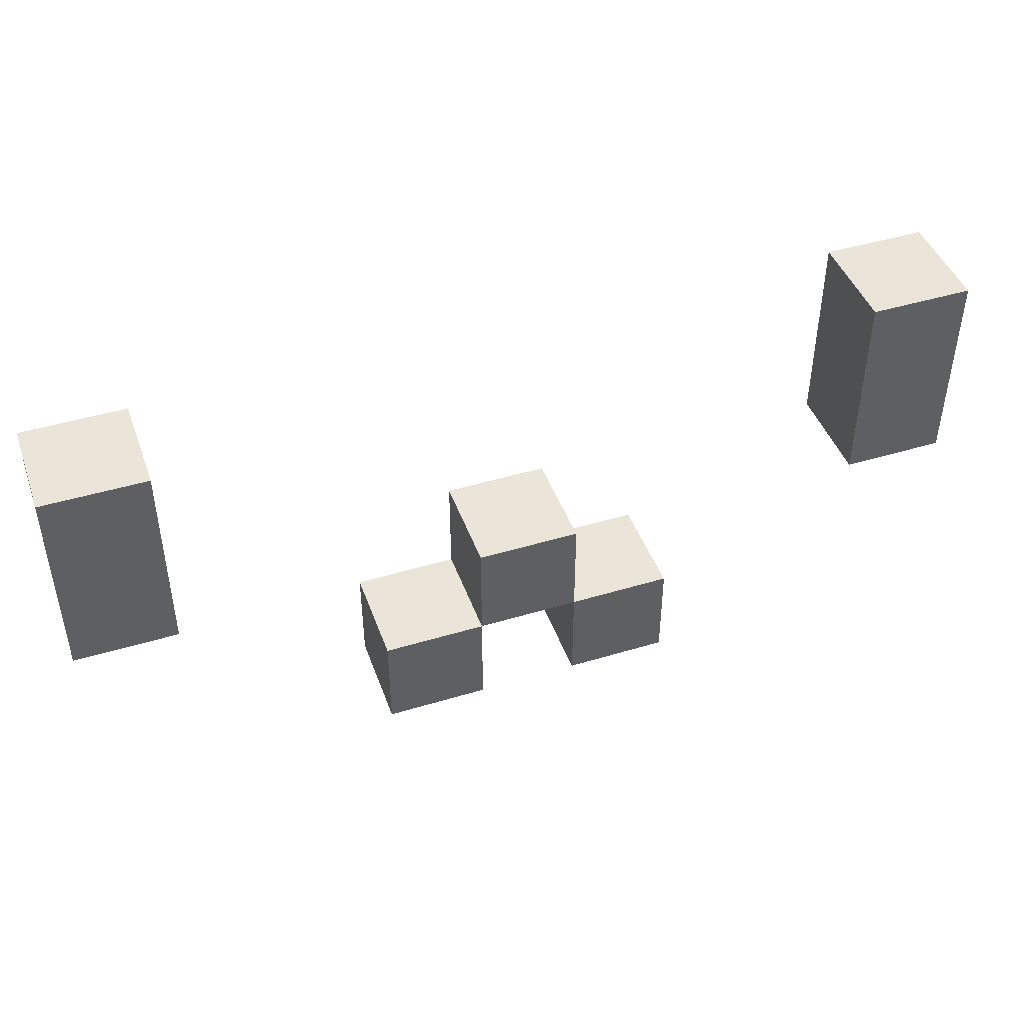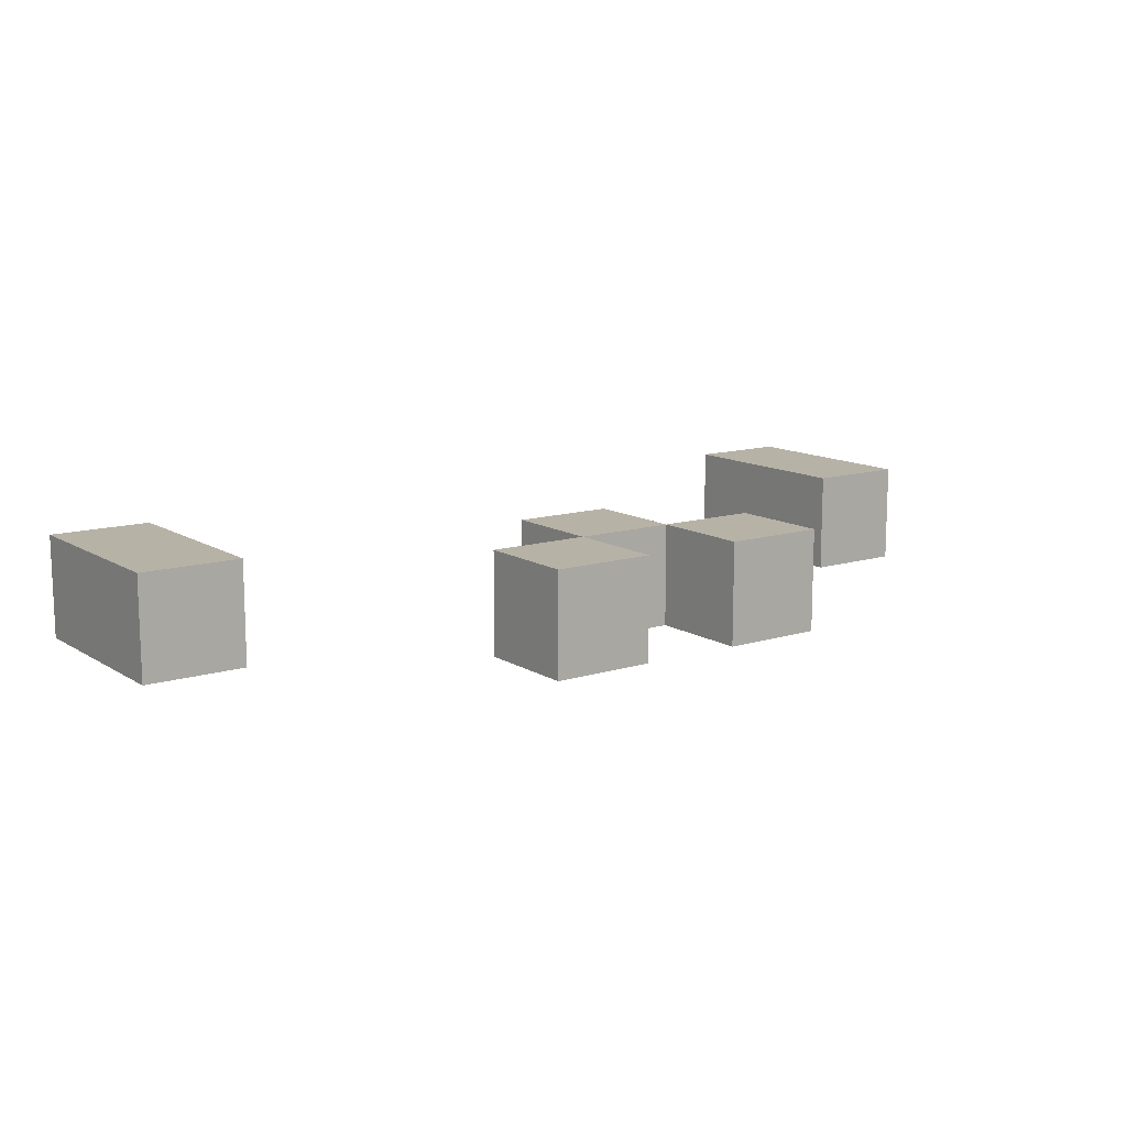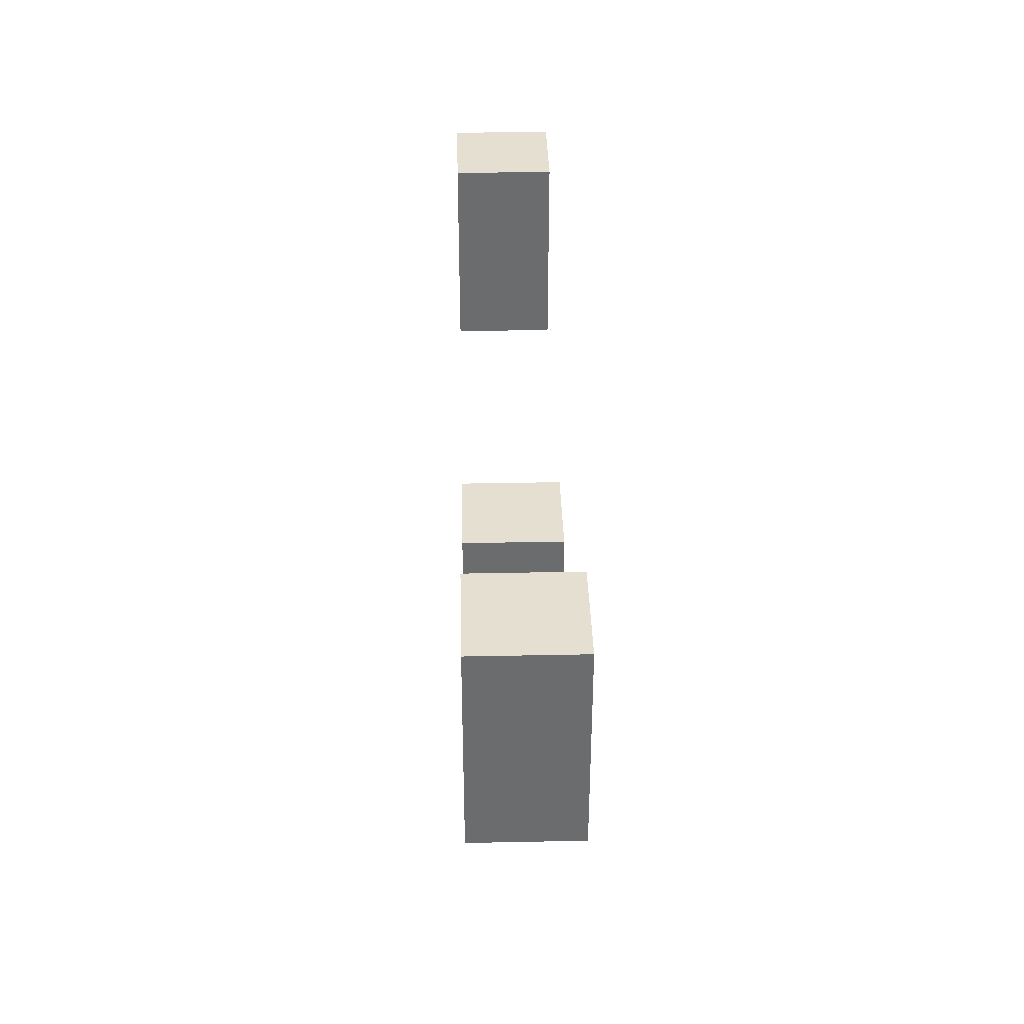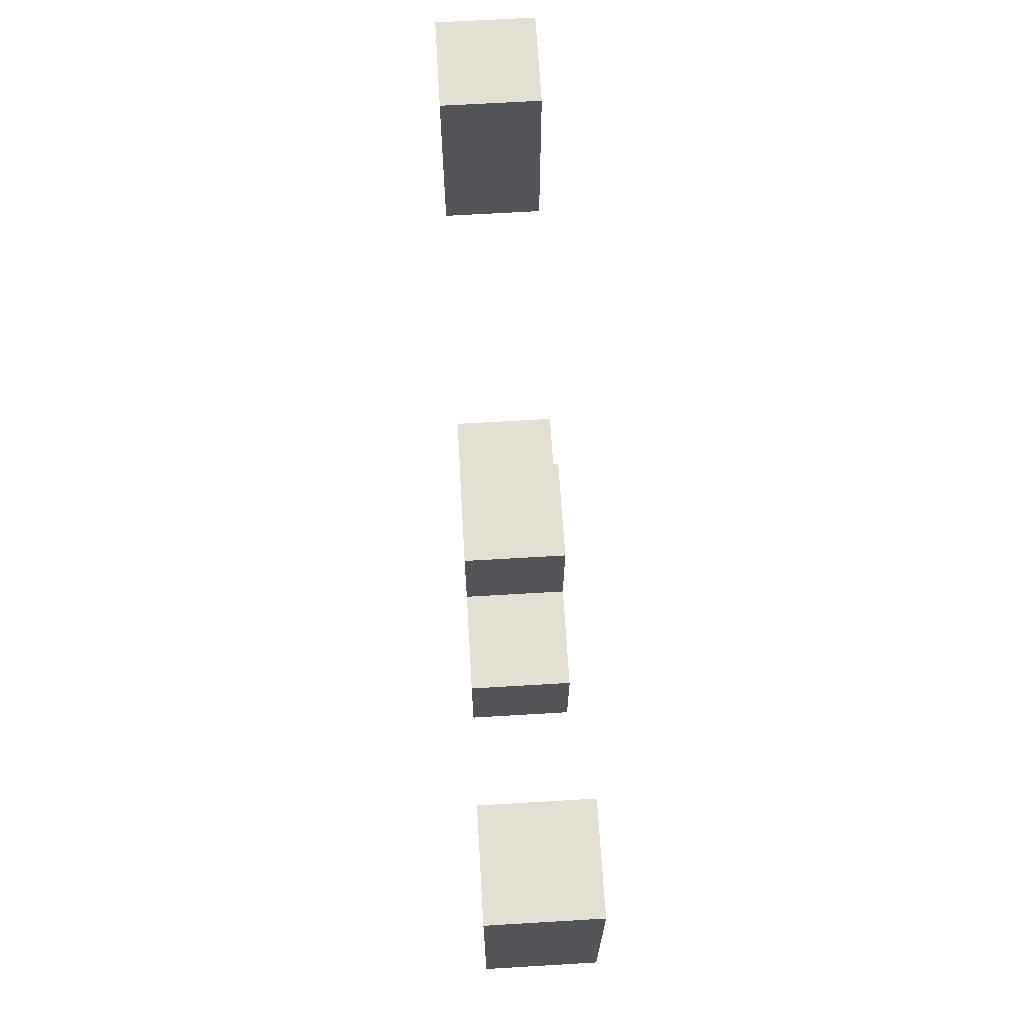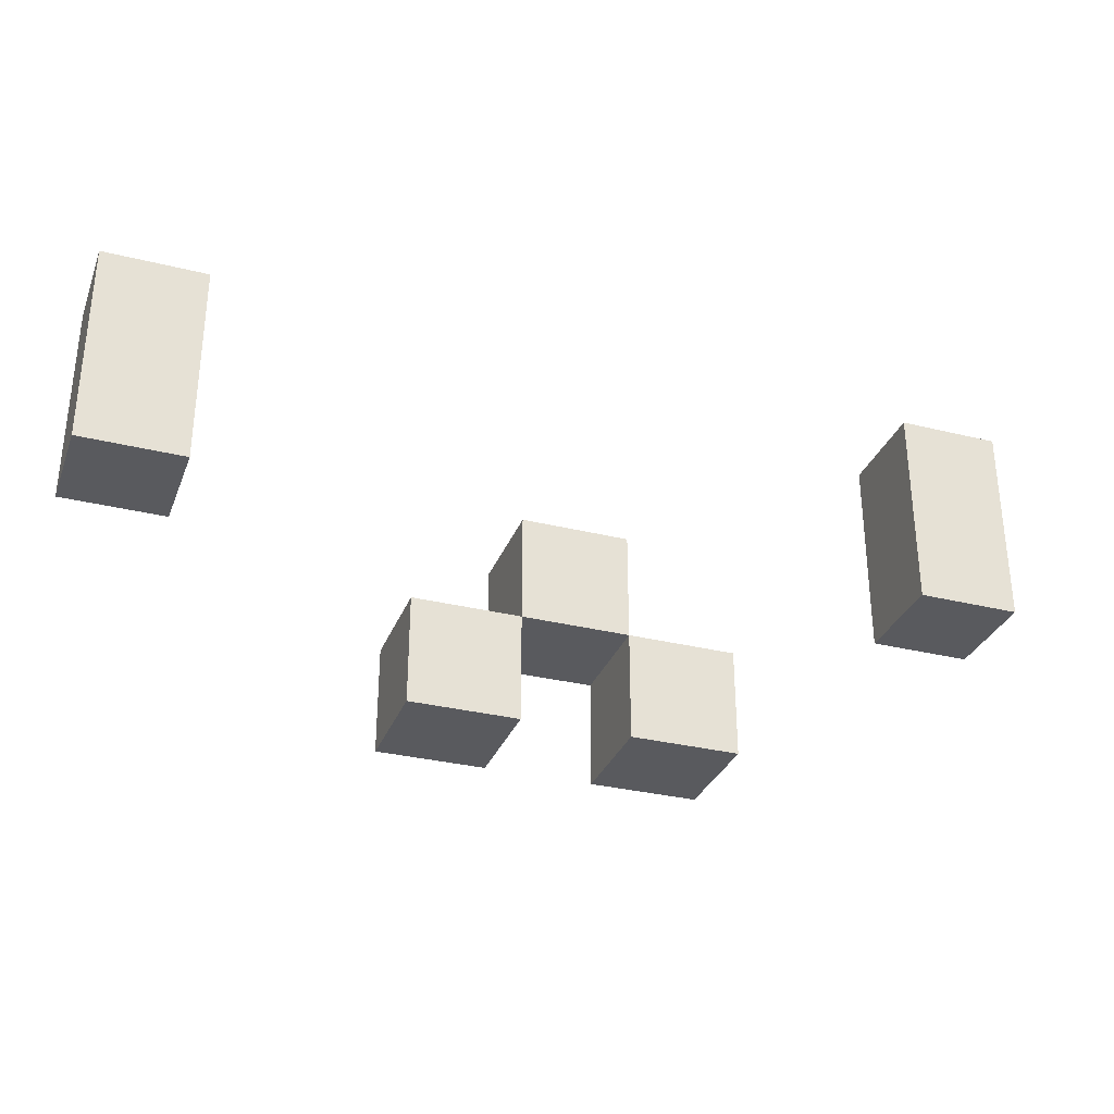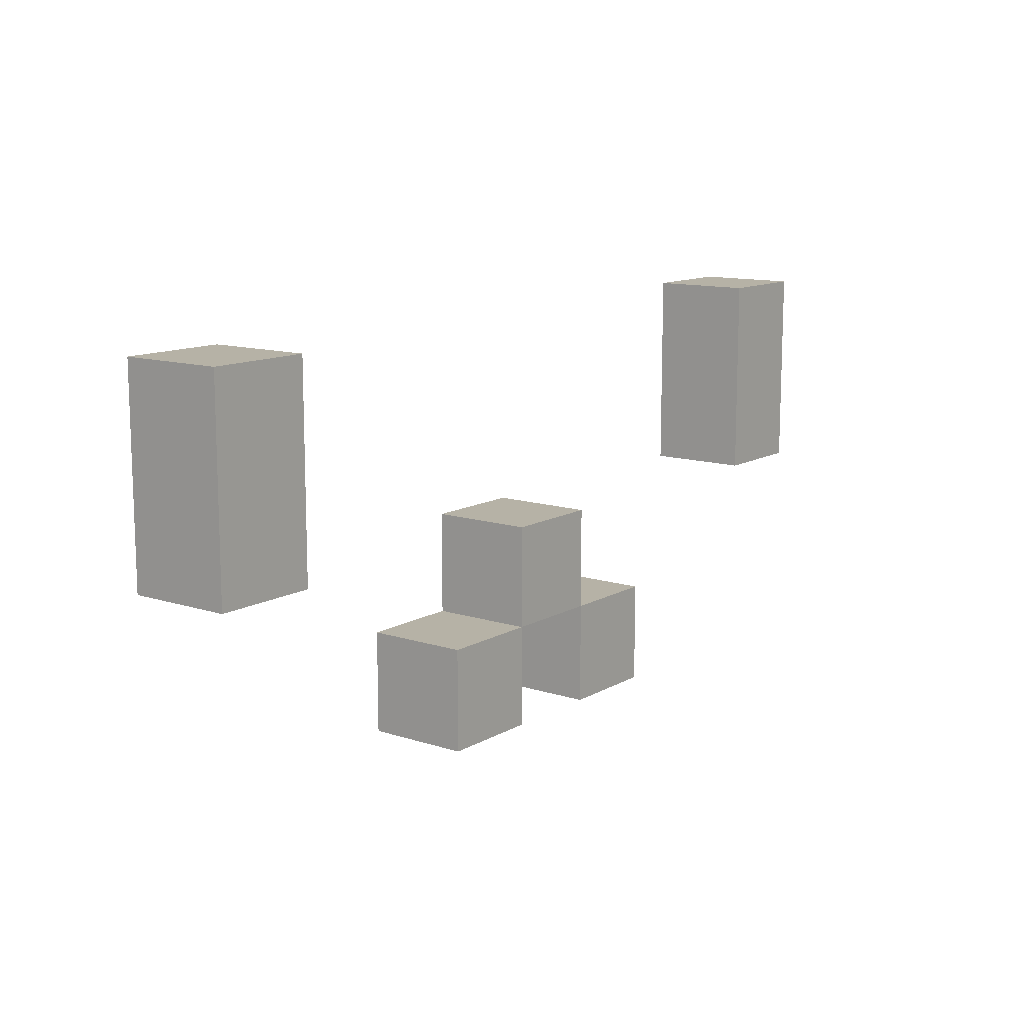
<metadata>
{"format":"obj","ext":"obj","renderer":"f3d","projection":"perspective","resolution":1024,"background":"white","views":[{"elev":44.7,"azim":-19.4,"up":"+Y"},{"elev":12.5,"azim":-35.8,"up":"+Z"},{"elev":36.6,"azim":-91.5,"up":"+Y"},{"elev":66.7,"azim":86.6,"up":"+Y"},{"elev":-31.6,"azim":160.7,"up":"+Y"},{"elev":12.2,"azim":127.3,"up":"+Y"}]}
</metadata>
<code>
o Face
v -0.3 0.2 -0.1
v -0.3 0.4 -0.1
v -0.3 0.2 0
v -0.3 0.4 0
v 0 0 -0.1
v 0 0.1 -0.1
v 0 0 0
v 0 0.1 0
v 0.1 0.1 -0.1
v 0.1 0.2 -0.1
v 0.1 0.1 0
v 0.1 0.2 0
v 0.2 0 -0.1
v 0.2 0.1 -0.1
v 0.2 0 0
v 0.2 0.1 0
v 0.5 0.2 -0.1
v 0.5 0.4 -0.1
v 0.5 0.2 0
v 0.5 0.4 0
v -0.2 0.2 -0.1
v -0.2 0.4 -0.1
v -0.2 0.2 0
v -0.2 0.4 0
v 0.1 0 -0.1
v 0.1 0.1 -0.1
v 0.1 0 0
v 0.1 0.1 0
v 0.2 0.1 -0.1
v 0.2 0.2 -0.1
v 0.2 0.1 0
v 0.2 0.2 0
v 0.3 0 -0.1
v 0.3 0.1 -0.1
v 0.3 0 0
v 0.3 0.1 0
v 0.6 0.2 -0.1
v 0.6 0.4 -0.1
v 0.6 0.2 0
v 0.6 0.4 0
v 0 0 -0.1
v 0 0 0
v 0.1 0 -0.1
v 0.1 0 0
v 0.2 0 -0.1
v 0.2 0 0
v 0.3 0 -0.1
v 0.3 0 0
v 0.1 0.1 -0.1
v 0.1 0.1 0
v 0.2 0.1 -0.1
v 0.2 0.1 0
v -0.3 0.2 -0.1
v -0.3 0.2 0
v -0.2 0.2 -0.1
v -0.2 0.2 0
v 0.5 0.2 -0.1
v 0.5 0.2 0
v 0.6 0.2 -0.1
v 0.6 0.2 0
v 0 0.1 -0.1
v 0 0.1 0
v 0.1 0.1 -0.1
v 0.1 0.1 0
v 0.2 0.1 -0.1
v 0.2 0.1 0
v 0.3 0.1 -0.1
v 0.3 0.1 0
v 0.1 0.2 -0.1
v 0.1 0.2 0
v 0.2 0.2 -0.1
v 0.2 0.2 0
v -0.3 0.4 -0.1
v -0.3 0.4 0
v -0.2 0.4 -0.1
v -0.2 0.4 0
v 0.5 0.4 -0.1
v 0.5 0.4 0
v 0.6 0.4 -0.1
v 0.6 0.4 0
v 0 0 -0.1
v 0.1 0 -0.1
v 0.2 0 -0.1
v 0.3 0 -0.1
v 0 0.1 -0.1
v 0.1 0.1 -0.1
v 0.2 0.1 -0.1
v 0.3 0.1 -0.1
v -0.3 0.2 -0.1
v -0.2 0.2 -0.1
v 0.1 0.2 -0.1
v 0.2 0.2 -0.1
v 0.5 0.2 -0.1
v 0.6 0.2 -0.1
v -0.3 0.4 -0.1
v -0.2 0.4 -0.1
v 0.5 0.4 -0.1
v 0.6 0.4 -0.1
v 0 0 0
v 0.1 0 0
v 0.2 0 0
v 0.3 0 0
v 0 0.1 0
v 0.1 0.1 0
v 0.2 0.1 0
v 0.3 0.1 0
v -0.3 0.2 0
v -0.2 0.2 0
v 0.1 0.2 0
v 0.2 0.2 0
v 0.5 0.2 0
v 0.6 0.2 0
v -0.3 0.4 0
v -0.2 0.4 0
v 0.5 0.4 0
v 0.6 0.4 0
f 3 2 1
f 4 2 3
f 7 6 5
f 8 6 7
f 11 10 9
f 12 10 11
f 15 14 13
f 16 14 15
f 19 18 17
f 20 18 19
f 21 22 23
f 23 22 24
f 25 26 27
f 27 26 28
f 29 30 31
f 31 30 32
f 33 34 35
f 35 34 36
f 37 38 39
f 39 38 40
f 43 42 41
f 44 42 43
f 47 46 45
f 48 46 47
f 51 50 49
f 52 50 51
f 55 54 53
f 56 54 55
f 59 58 57
f 60 58 59
f 61 62 63
f 63 62 64
f 65 66 67
f 67 66 68
f 69 70 71
f 71 70 72
f 73 74 75
f 75 74 76
f 77 78 79
f 79 78 80
f 85 82 81
f 86 82 85
f 87 84 83
f 88 84 87
f 91 87 86
f 92 87 91
f 95 90 89
f 96 90 95
f 97 94 93
f 98 94 97
f 99 100 103
f 103 100 104
f 101 102 105
f 105 102 106
f 104 105 109
f 109 105 110
f 107 108 113
f 113 108 114
f 111 112 115
f 115 112 116

</code>
